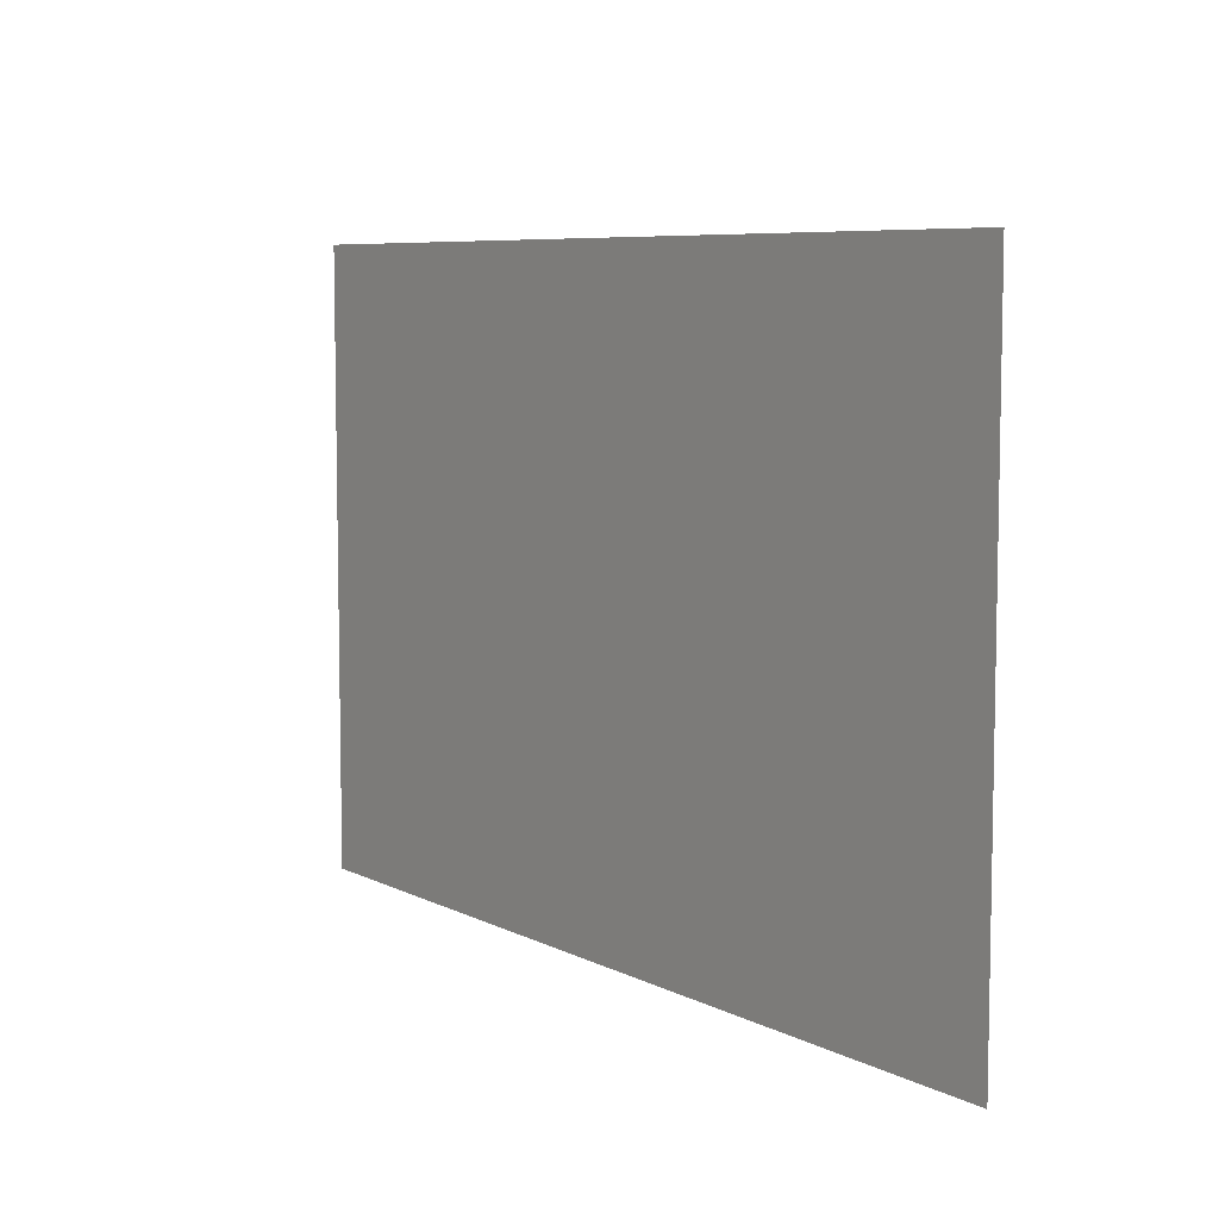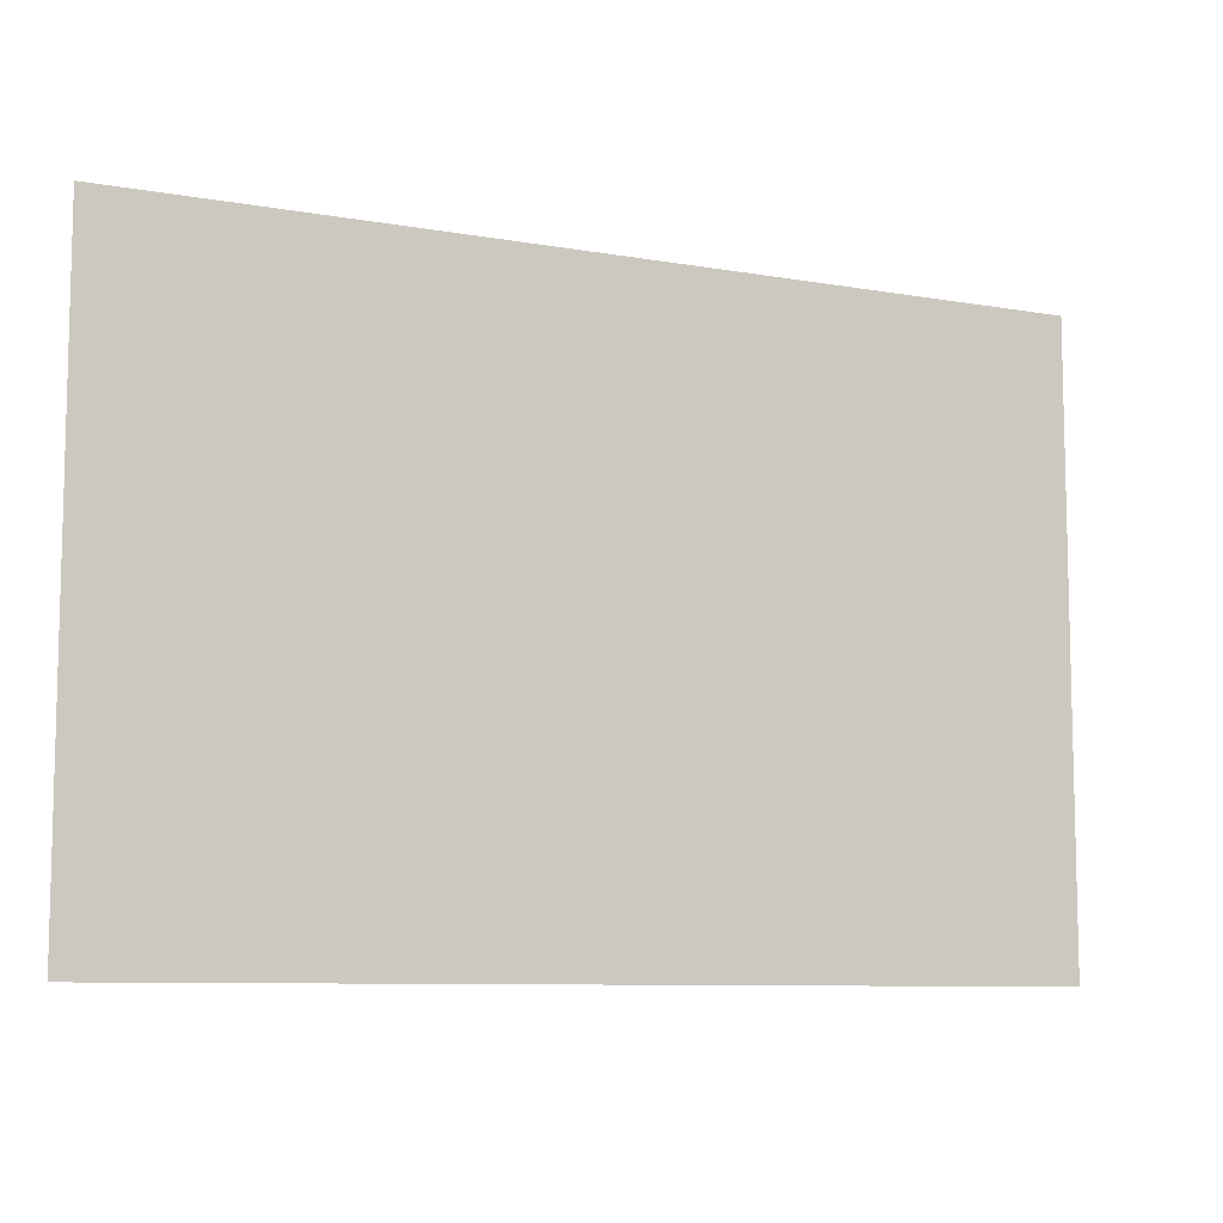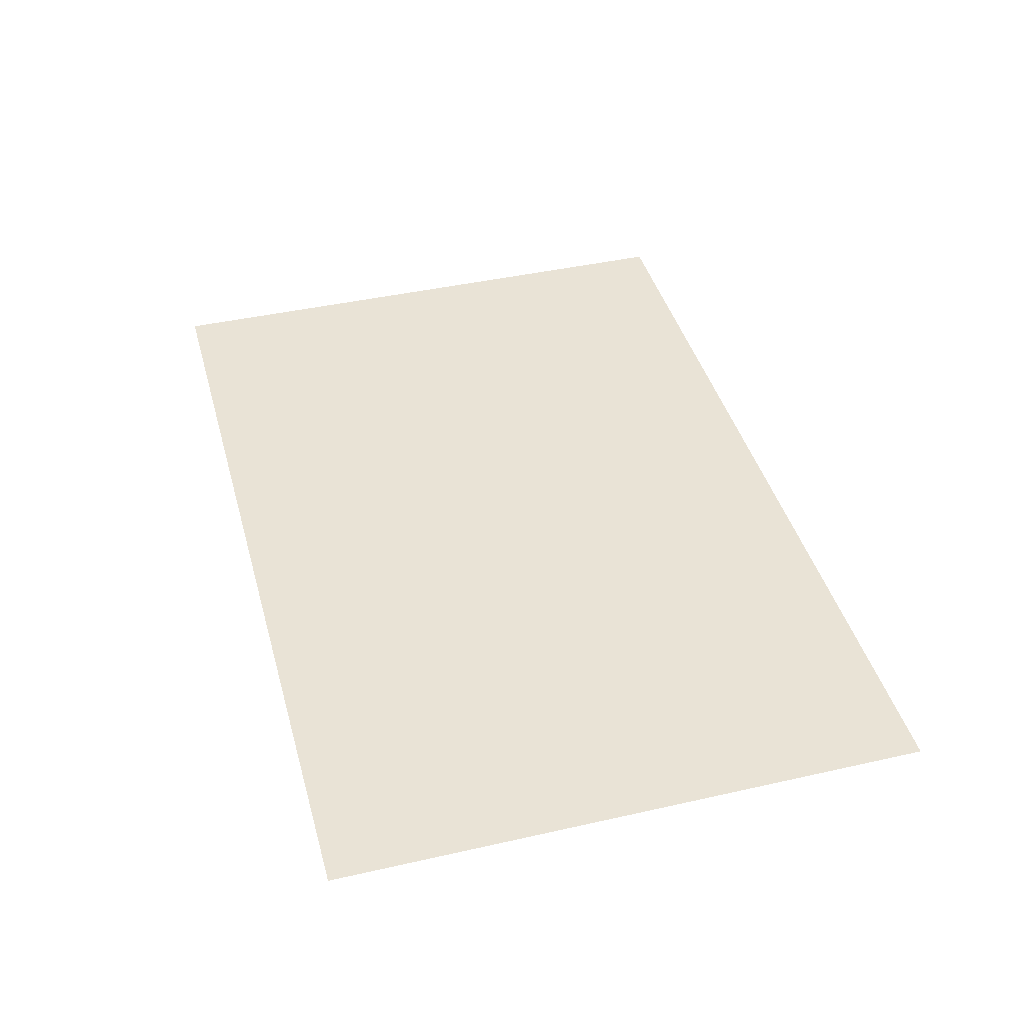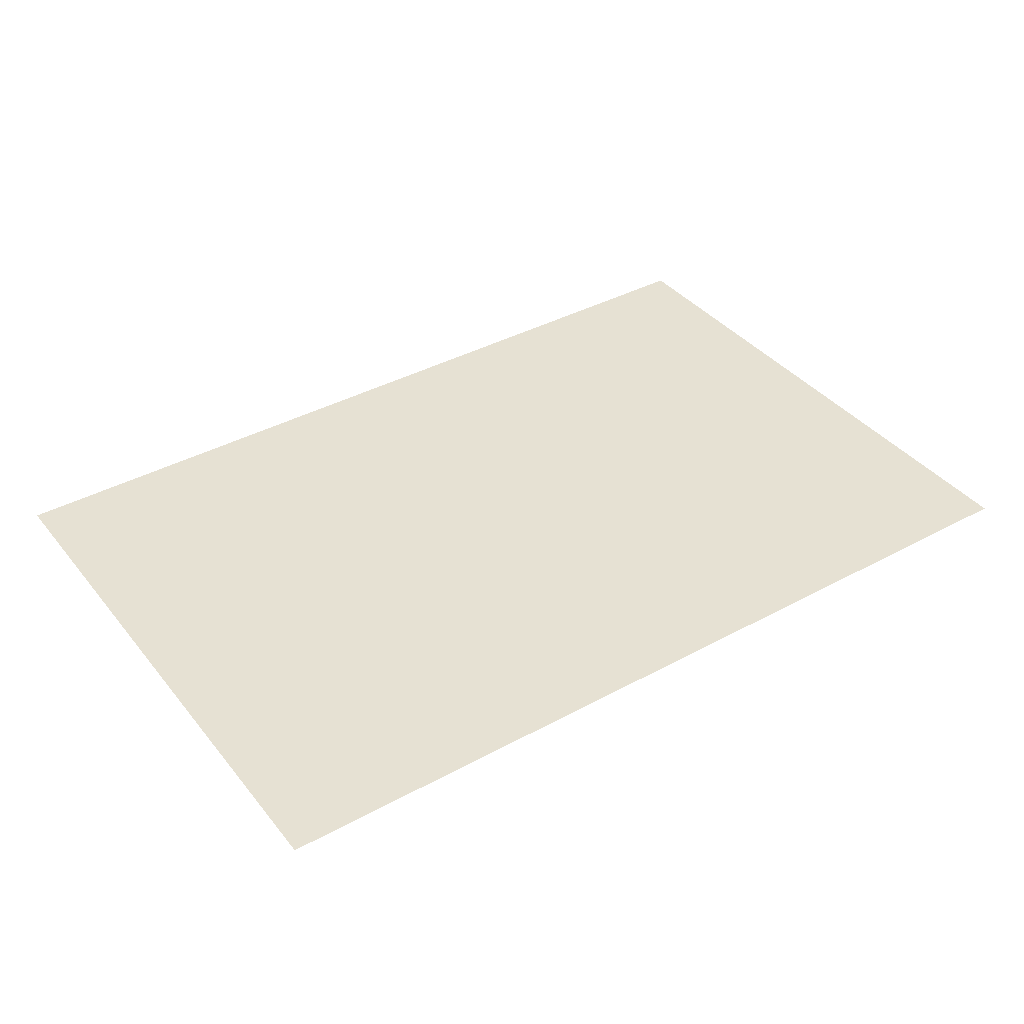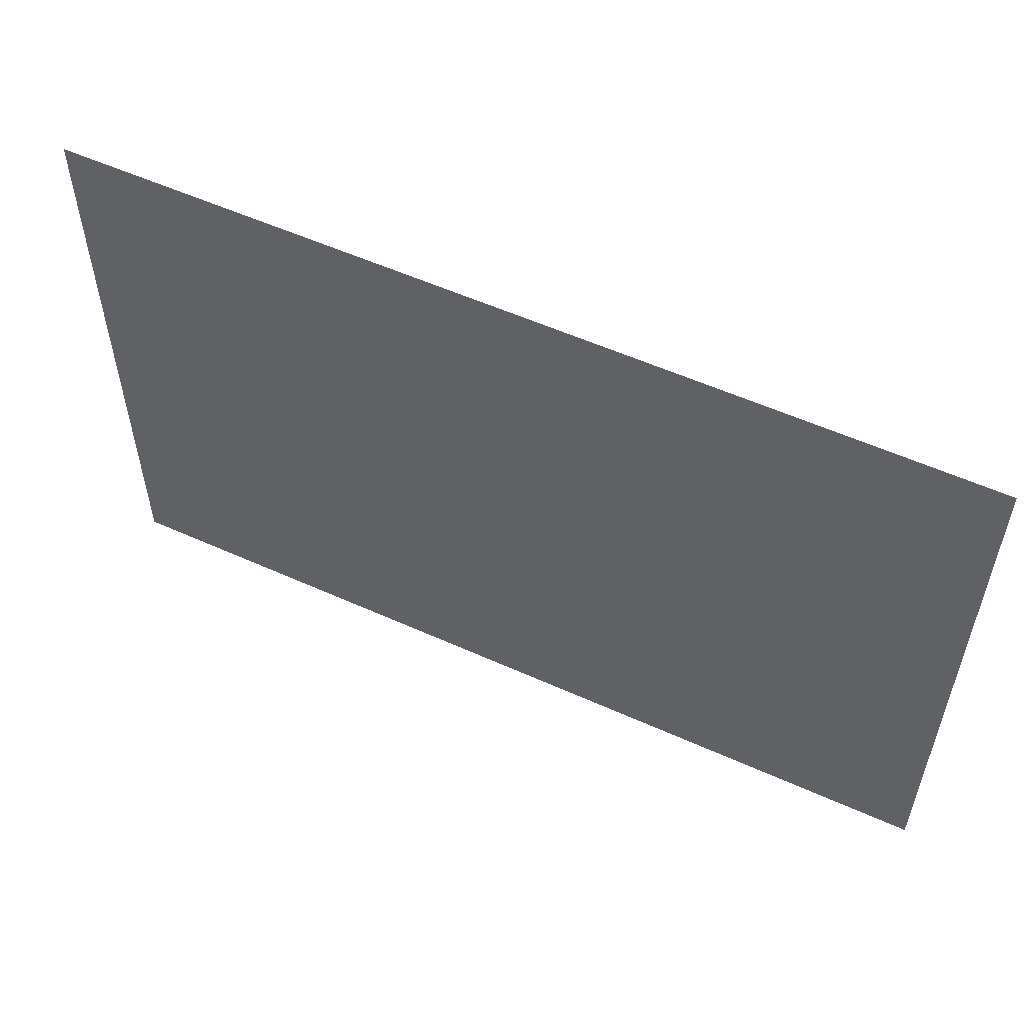
<metadata>
{"format":"obj","ext":"obj","renderer":"f3d","projection":"perspective","resolution":1024,"background":"white","views":[{"elev":7.2,"azim":54.7,"up":"+Y"},{"elev":-8.8,"azim":154.7,"up":"+Y"},{"elev":42.2,"azim":-105.2,"up":"+Z"},{"elev":38.7,"azim":145.6,"up":"+Z"},{"elev":55.5,"azim":-154.6,"up":"+Y"}]}
</metadata>
<code>
g bottomGlow_mesh
v -0.5 0.6674 2.587e-16
v 0.5 0.5886 1.615e-17
v 0.5 0.6674 2.587e-16
v -0.5 0.5886 1.615e-17
v 0.5 0.5134 -5.93e-18
v -0.5 0.5134 -5.93e-18
v 0.5 0.334 1.821e-17
v -0.5 0.334 1.821e-17
v 0.5 0 1.11e-16
v -0.5 0 1.11e-16
g bottomGlow_mesh_0
f 3 2 1
f 2 4 1
f 2 5 4
f 5 6 4
f 5 7 6
f 7 8 6
f 7 9 8
f 9 10 8

</code>
